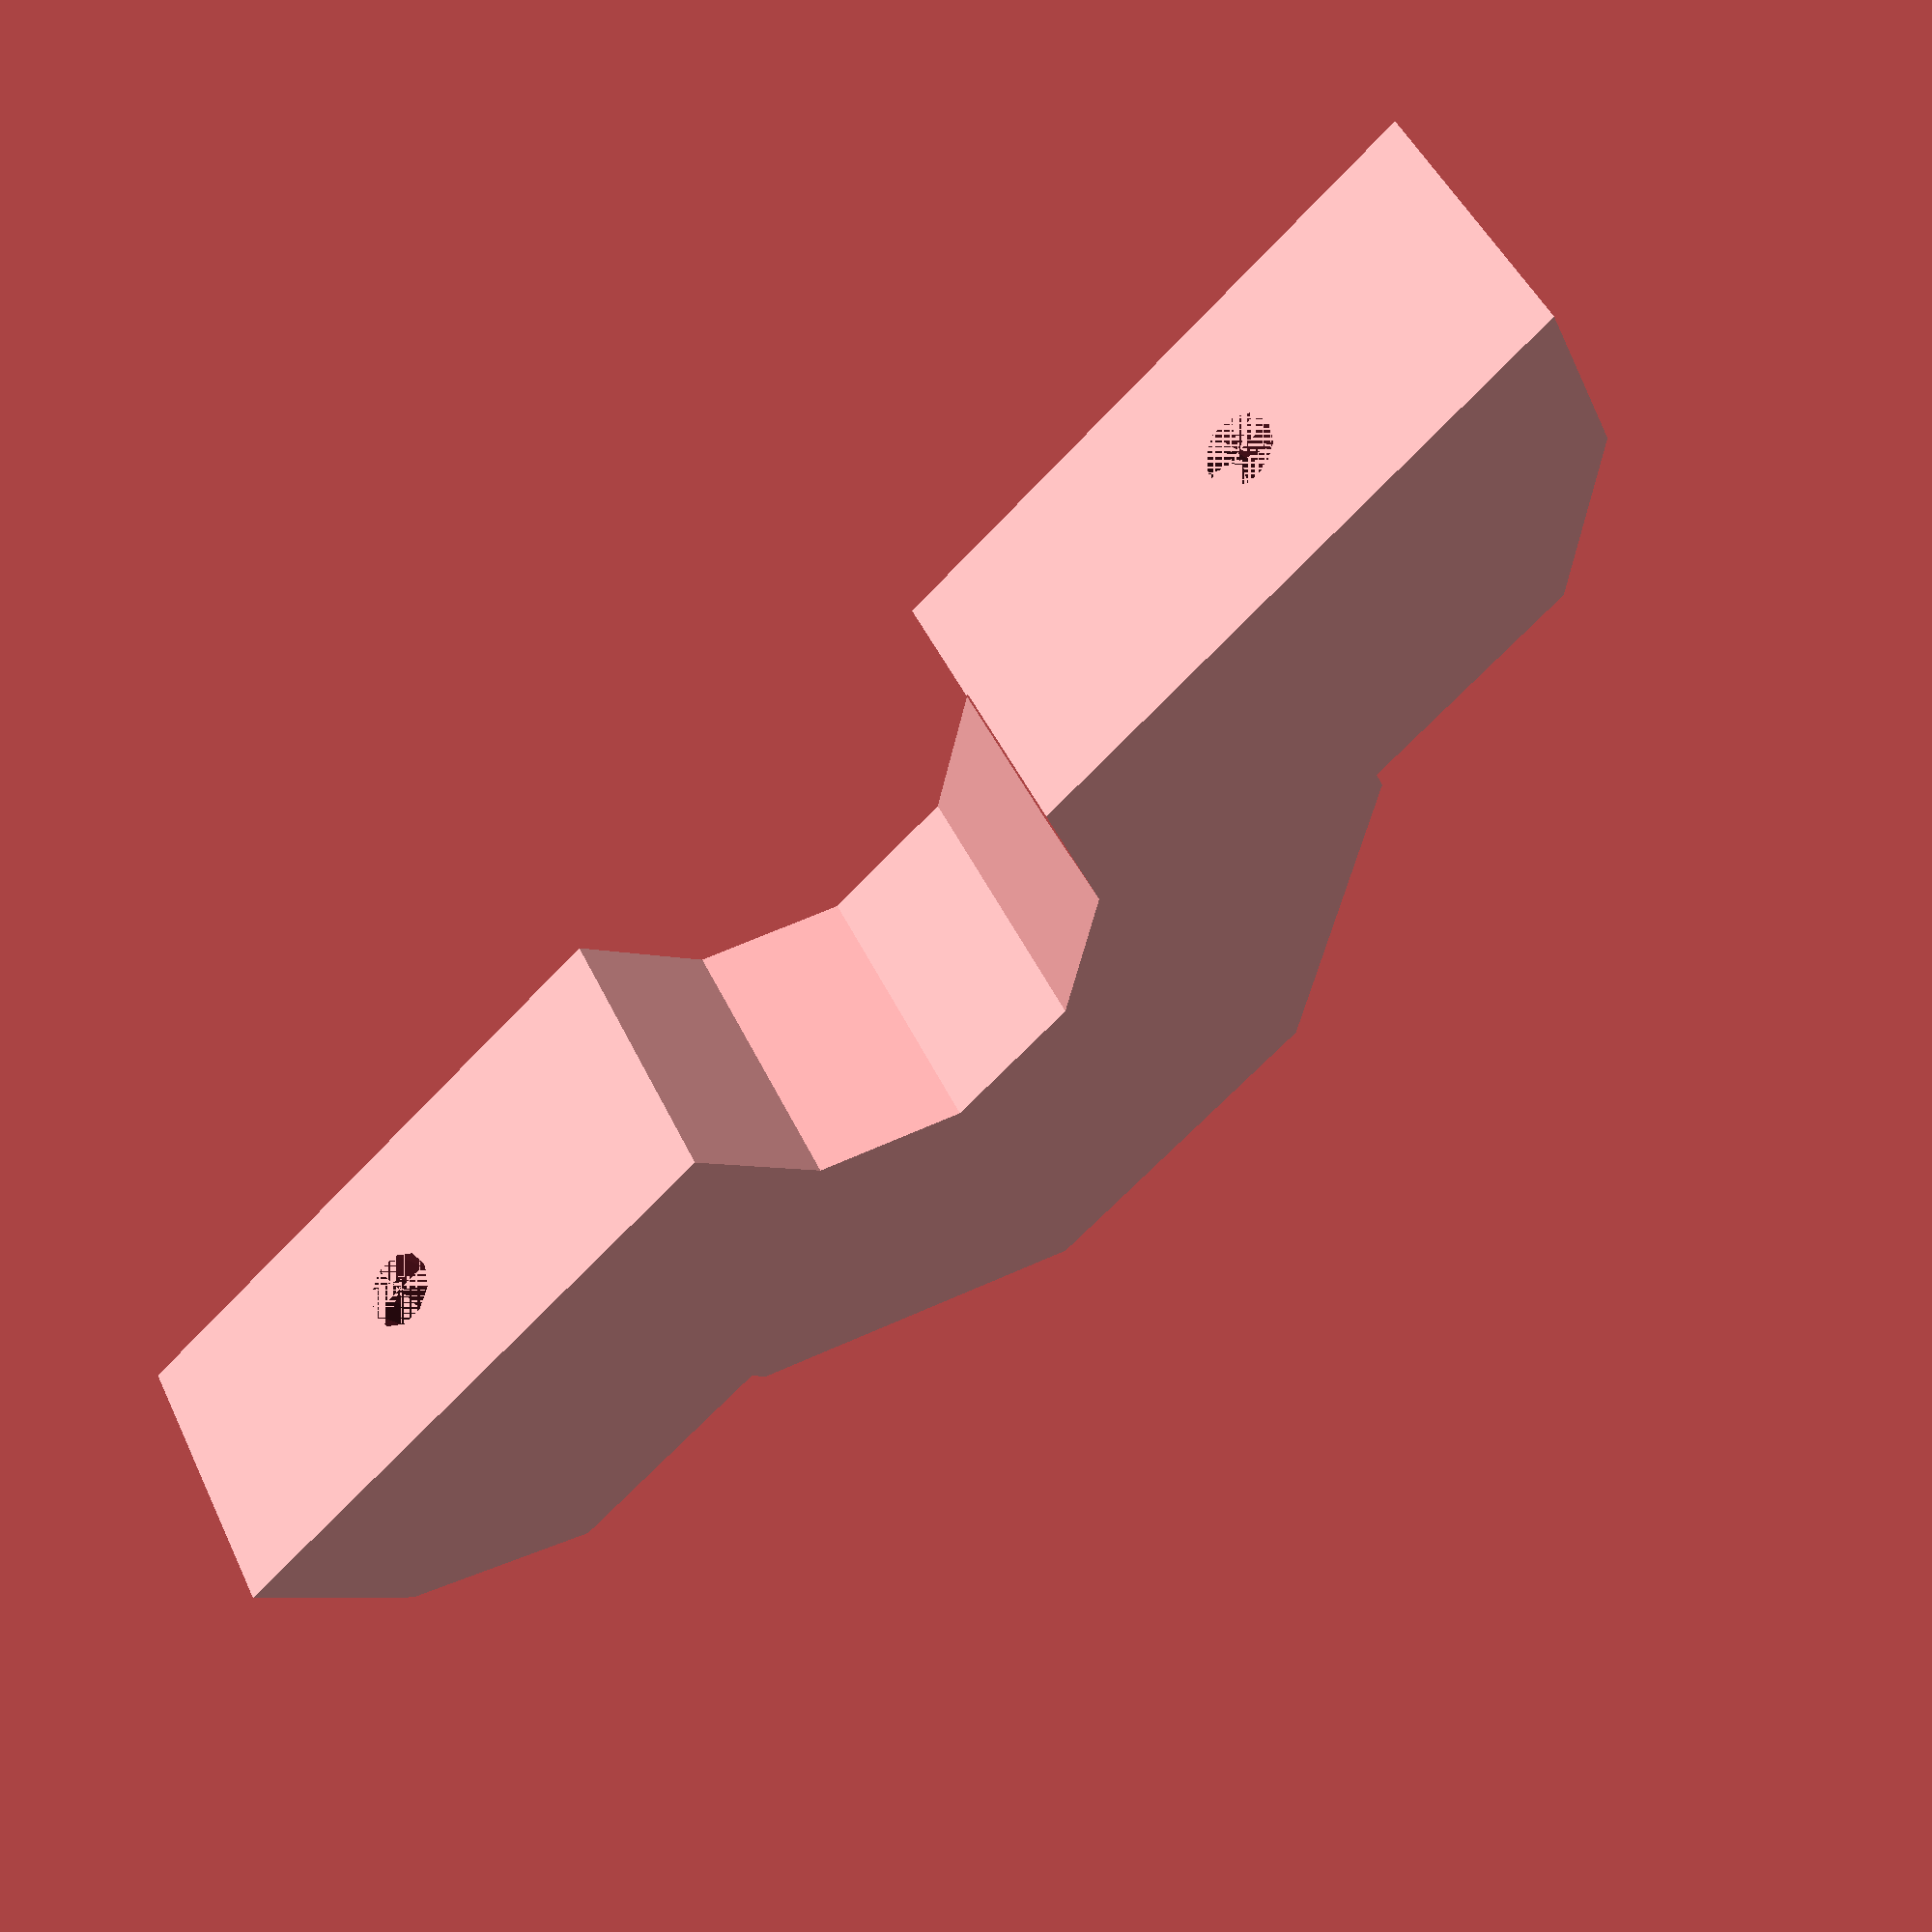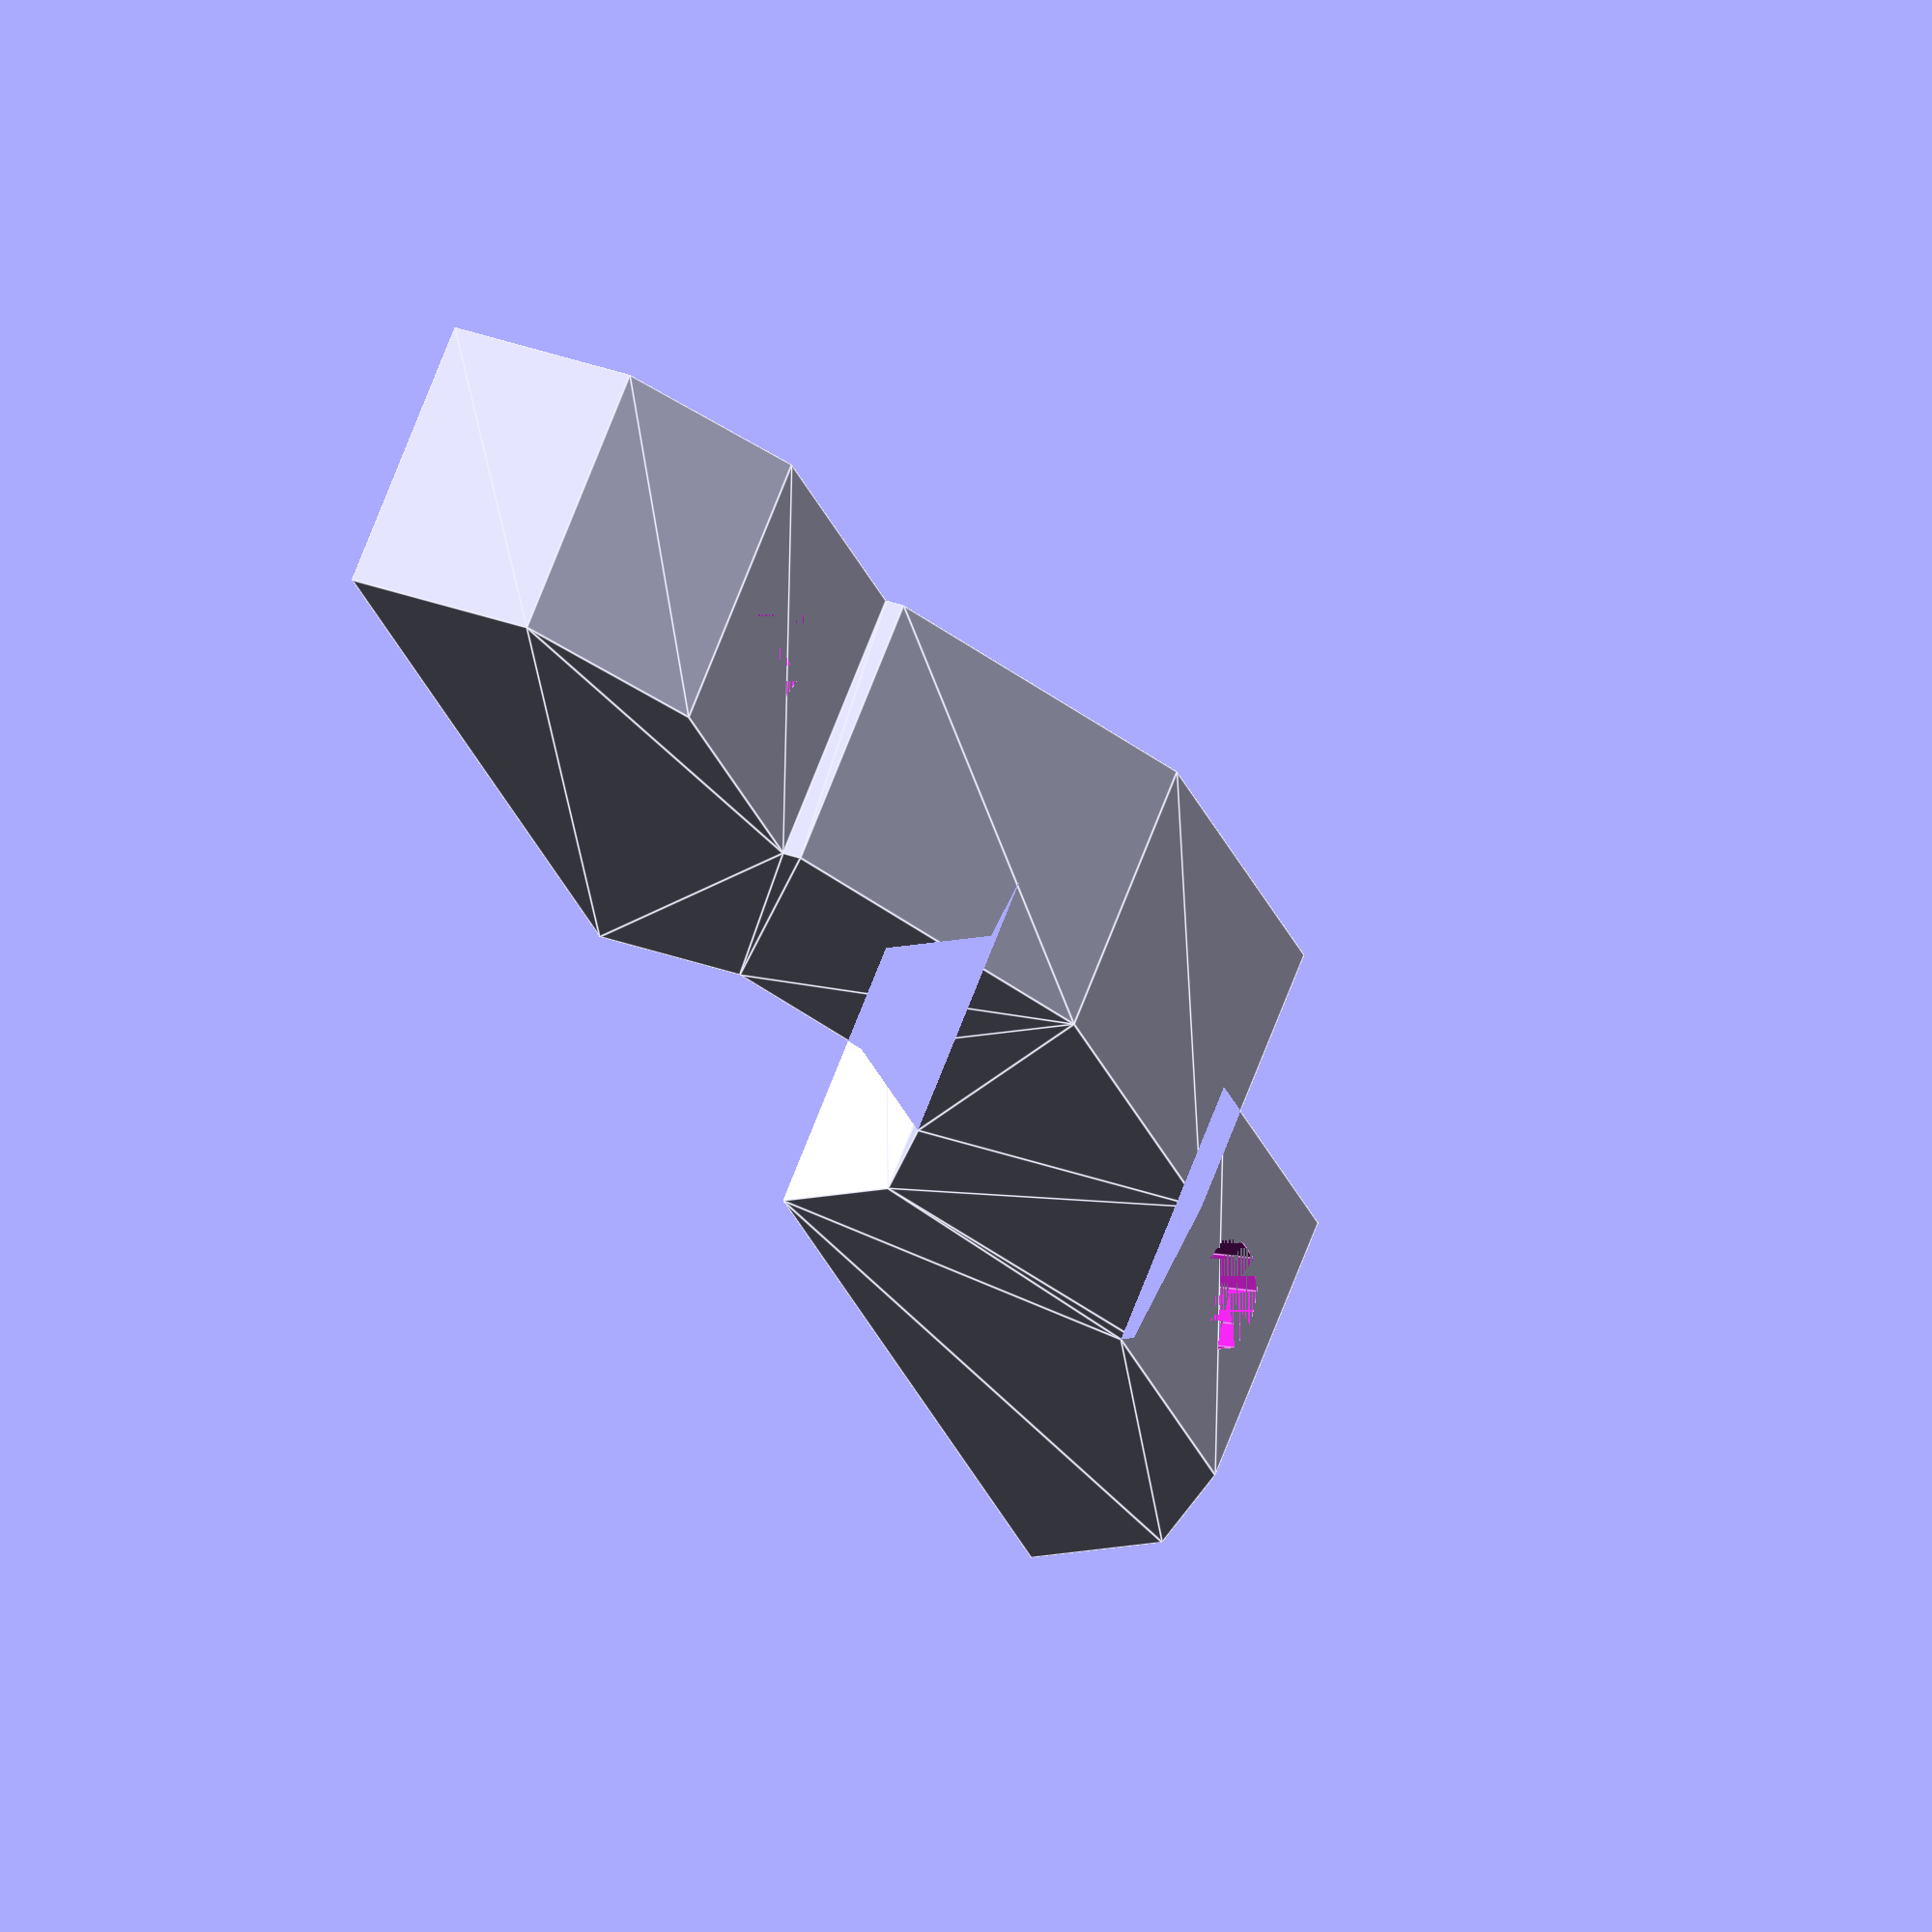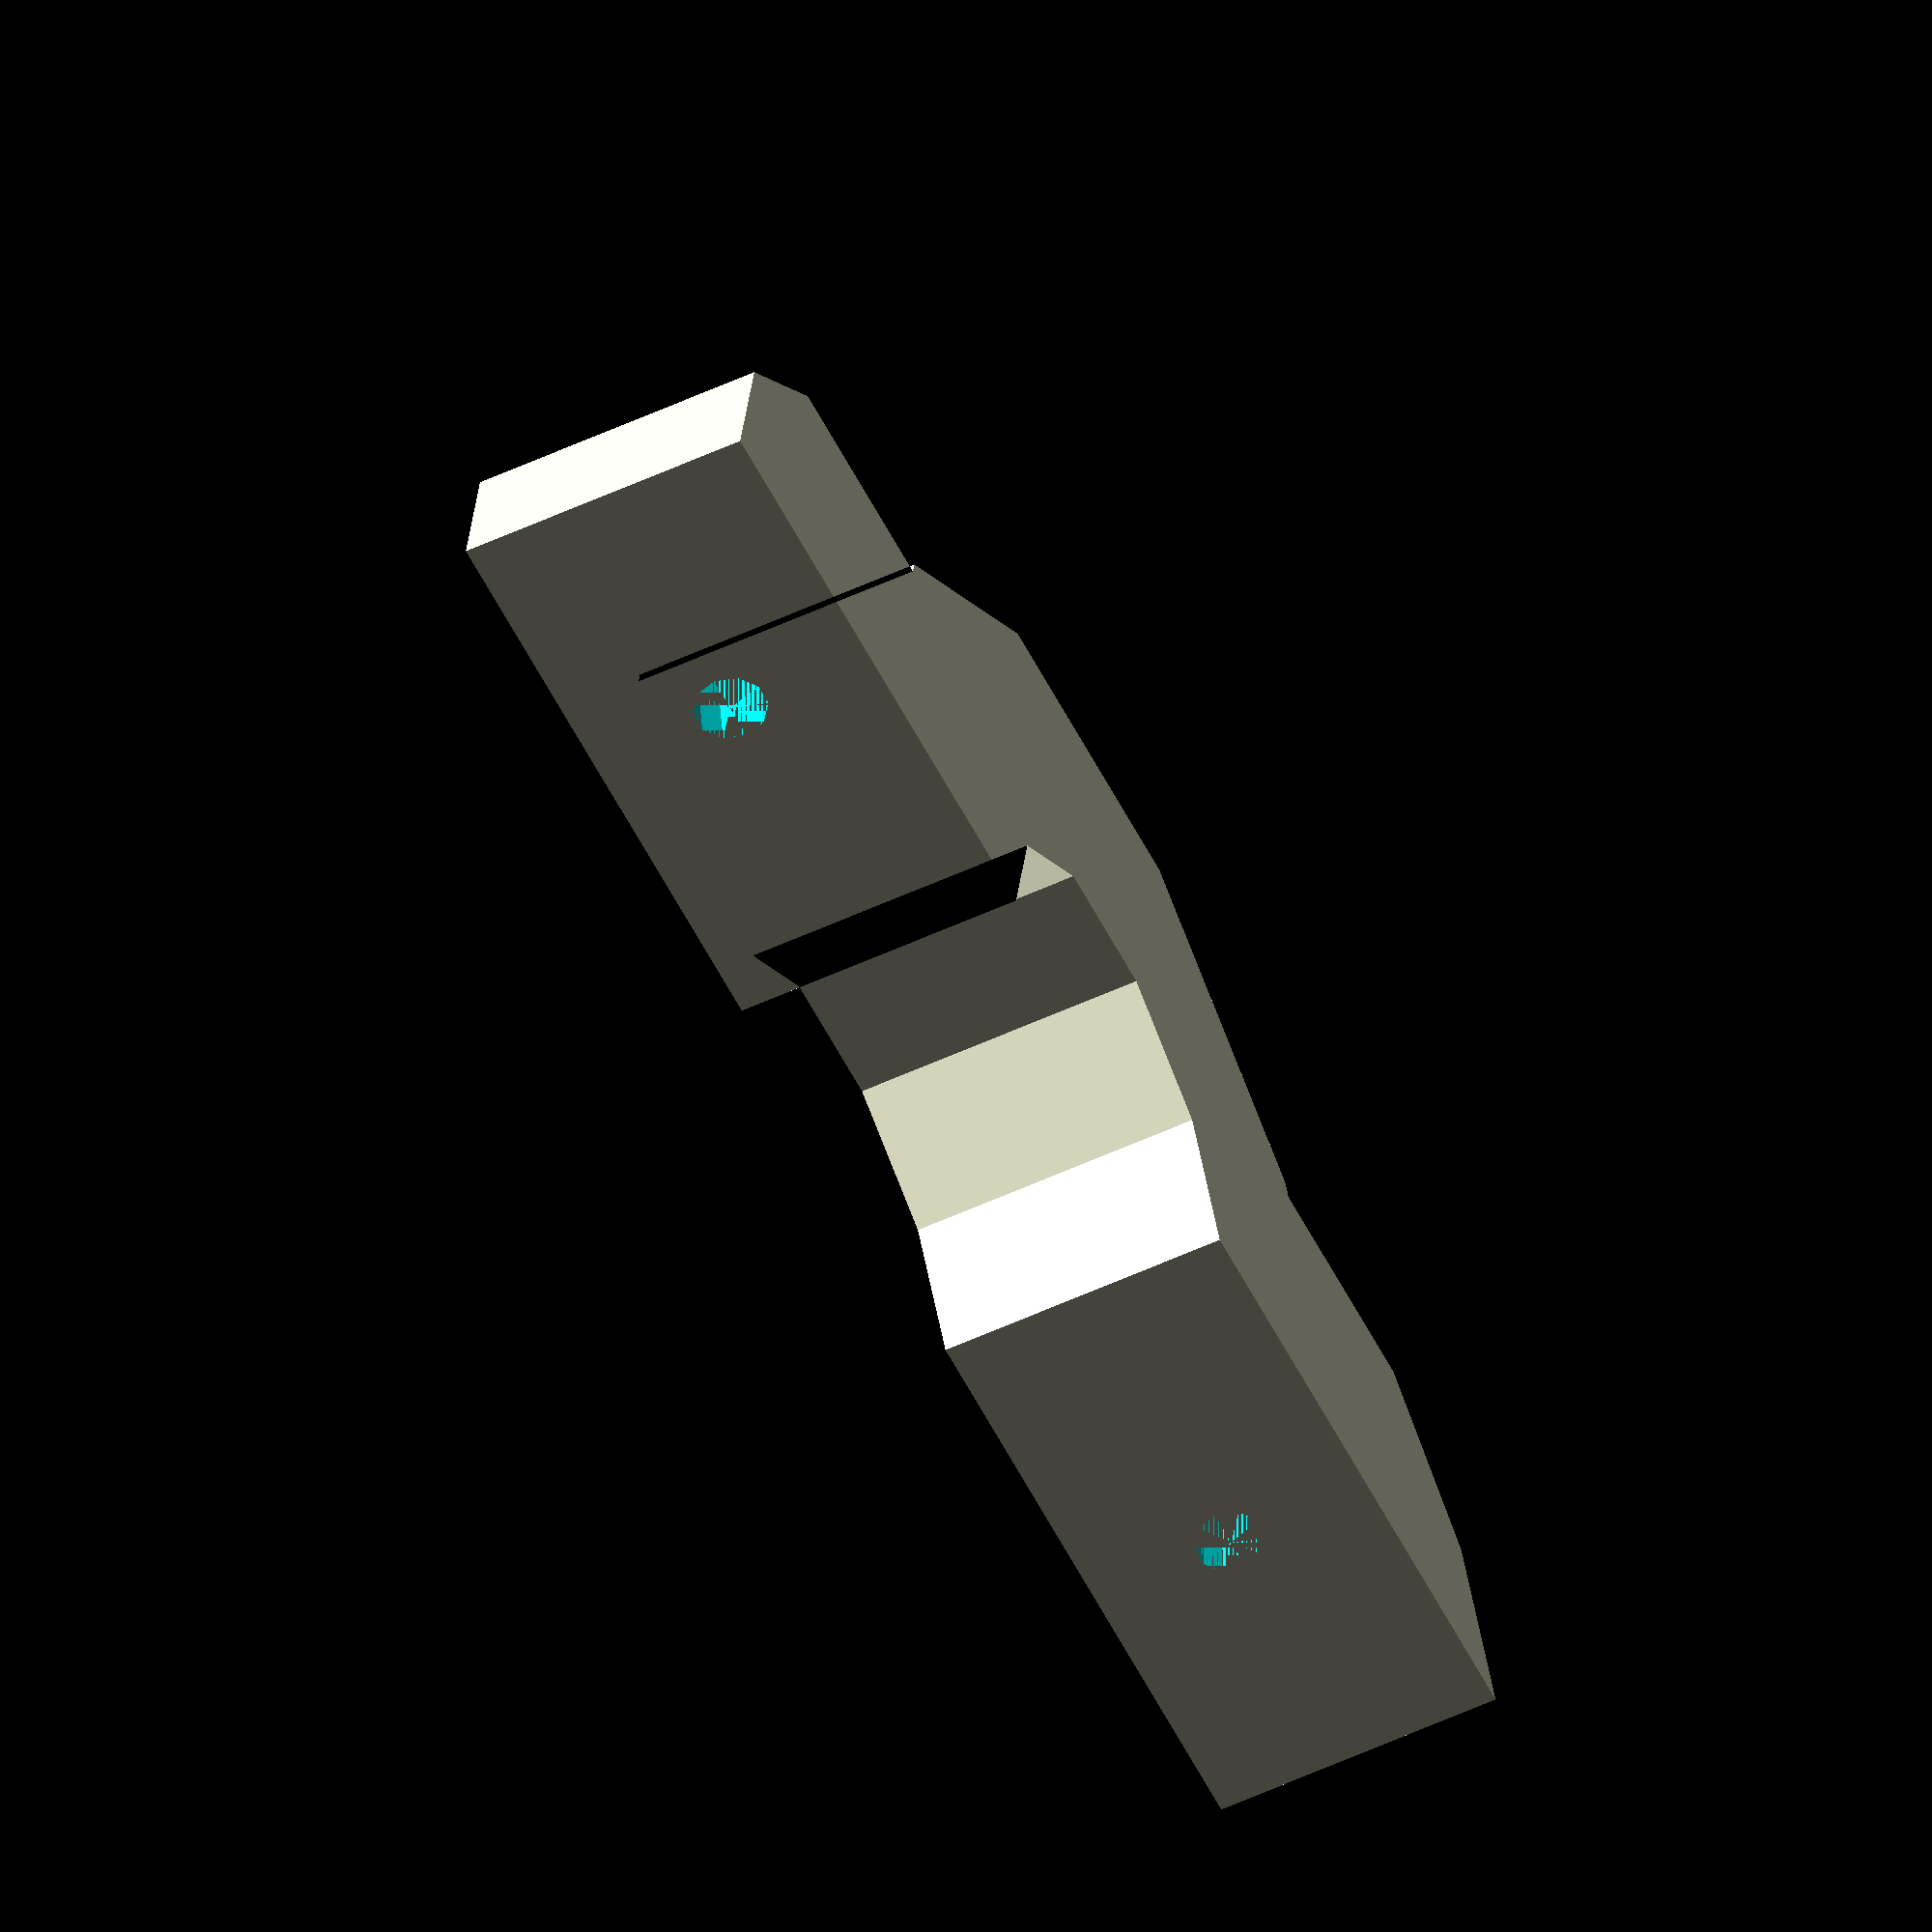
<openscad>
$fn = $preview ? 10 : 100;

/*
 * Thickness of material
 *
 * Must be thick as we want to countersink the M3 screws
 */
thickness = 15;

/* How much material to screw on */
wingspan = 10;

/* Diameter of handlebar */
handlebar_diameter = 24;

/* Diameter of outter cylinder */
handlebar_thickness = handlebar_diameter + 2 * thickness;

/* Minimum space between center of screw hole and edge of material */
margin = 5;

/* Height of extrusion */
extrusion_height = 15;

/* Tolerance */
tolerance = 0.2;

/*
 * M3 Screw dimensions
 *
 * Source: https://www.engineersedge.com/hardware/_metric_socket_head_cap_screws_14054.htm
 */
body_diameter = 3 + tolerance;
head_diameter = 5.5 + tolerance;
head_height = 3 + tolerance;
transition_diameter = 3.6 + tolerance;

/* M3 Nut dimensions
 *
 * Source: https://amesweb.info/Fasteners/Nut/Metric-Hex-Nut-Sizes-Dimensions-Chart.aspx
 */
nut_height = 2.4 + tolerance;
nut_diameter = 6 + tolerance;

module wing_rounded_edge() {
  difference() {
    circle(r = thickness);

    translate([0, -thickness/2 - 2.5])
      square([2 * thickness, thickness + 5], center = true);

    translate([-thickness/2, thickness/2])
      square(thickness, center = true);
  }
}

module wing() {
  hull() {
    square(thickness);

    translate([wingspan, 0]) {
      wing_rounded_edge();
    }
  }
}

module screw_base() {
  translate([(handlebar_thickness + handlebar_diameter)/4, 0 ,0]) {
    wing();
  }

  mirror([1, 0, 0]) {
    translate([(handlebar_thickness + handlebar_diameter)/4, 0 ,0]) {
      wing();
    }
  }
}

module handle_cutout() {
  difference() {
    circle(d = handlebar_thickness);
    circle(d = handlebar_diameter);

    mirror([0, 1, 0])
      translate([-handlebar_thickness, 0])
	square(2 * handlebar_thickness);
  }
}

module screw() {
  union() {
    cylinder(d = transition_diameter, h = thickness - head_height);

    translate([0, 0, thickness - head_height])
      cylinder(d = head_diameter, h = head_height);
  }
}

module screw_hole() {
  rotate([-90, 0, 0]) {
    screw();
  }
}

module handlebar_back() {
  difference() {
    linear_extrude(extrusion_height) {
      union() {
	handle_cutout();
	screw_base();
      }
    }

    translate([wingspan + handlebar_diameter/2 + thickness/2, 0, extrusion_height/2]) {
      screw_hole();
    }

  translate([-(wingspan + handlebar_diameter/2 + thickness/2), 0, extrusion_height/2])
 {
      screw_hole();
    }
  }
}

module handlebar_mount() {
  handlebar_back();
}

handlebar_mount();

</openscad>
<views>
elev=131.8 azim=318.8 roll=204.4 proj=p view=solid
elev=297.5 azim=66.3 roll=19.9 proj=o view=edges
elev=239.0 azim=172.3 roll=244.9 proj=o view=solid
</views>
